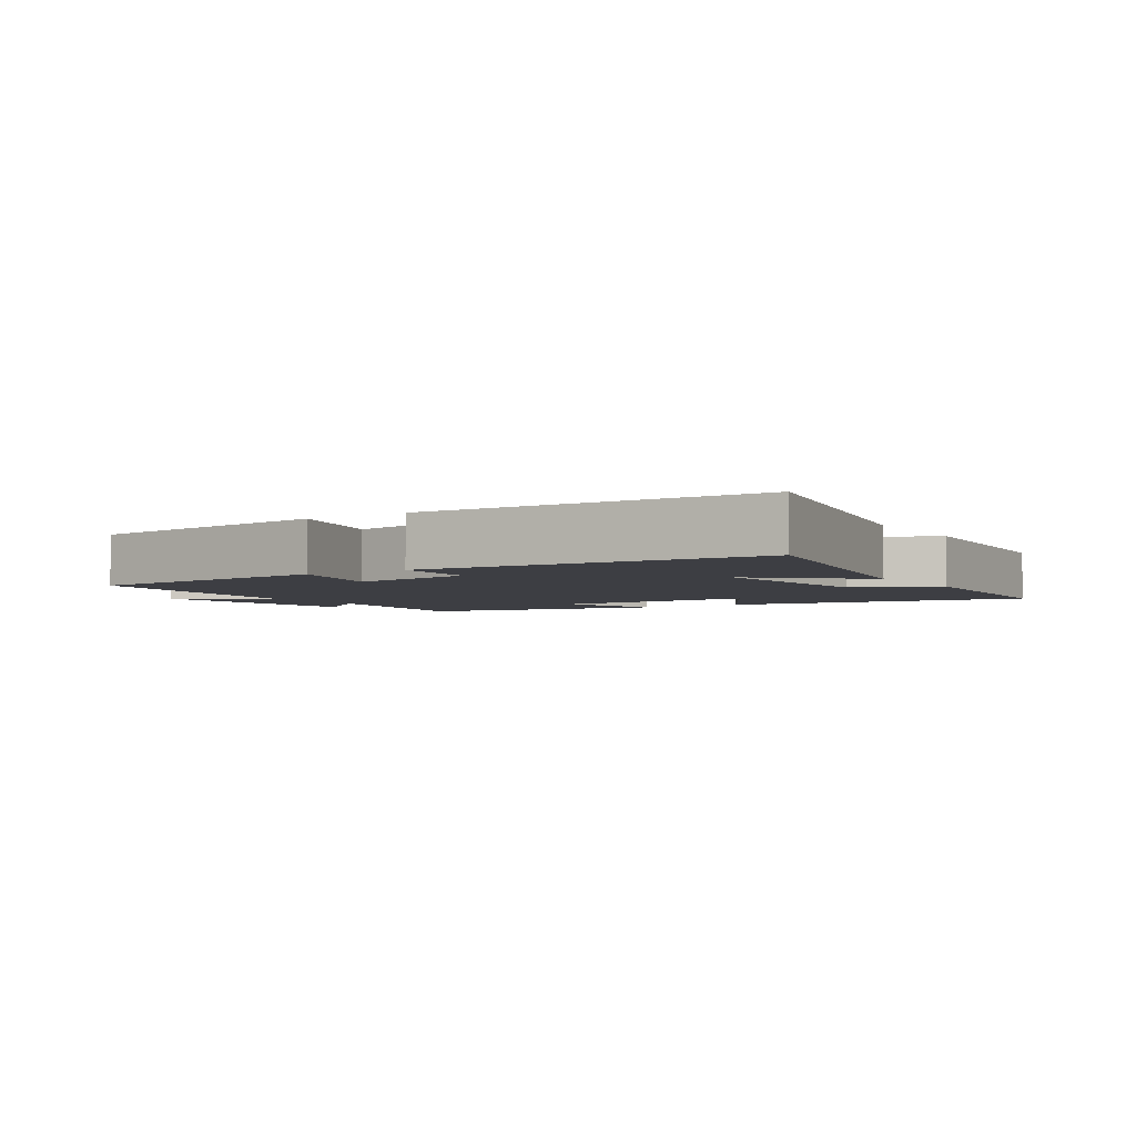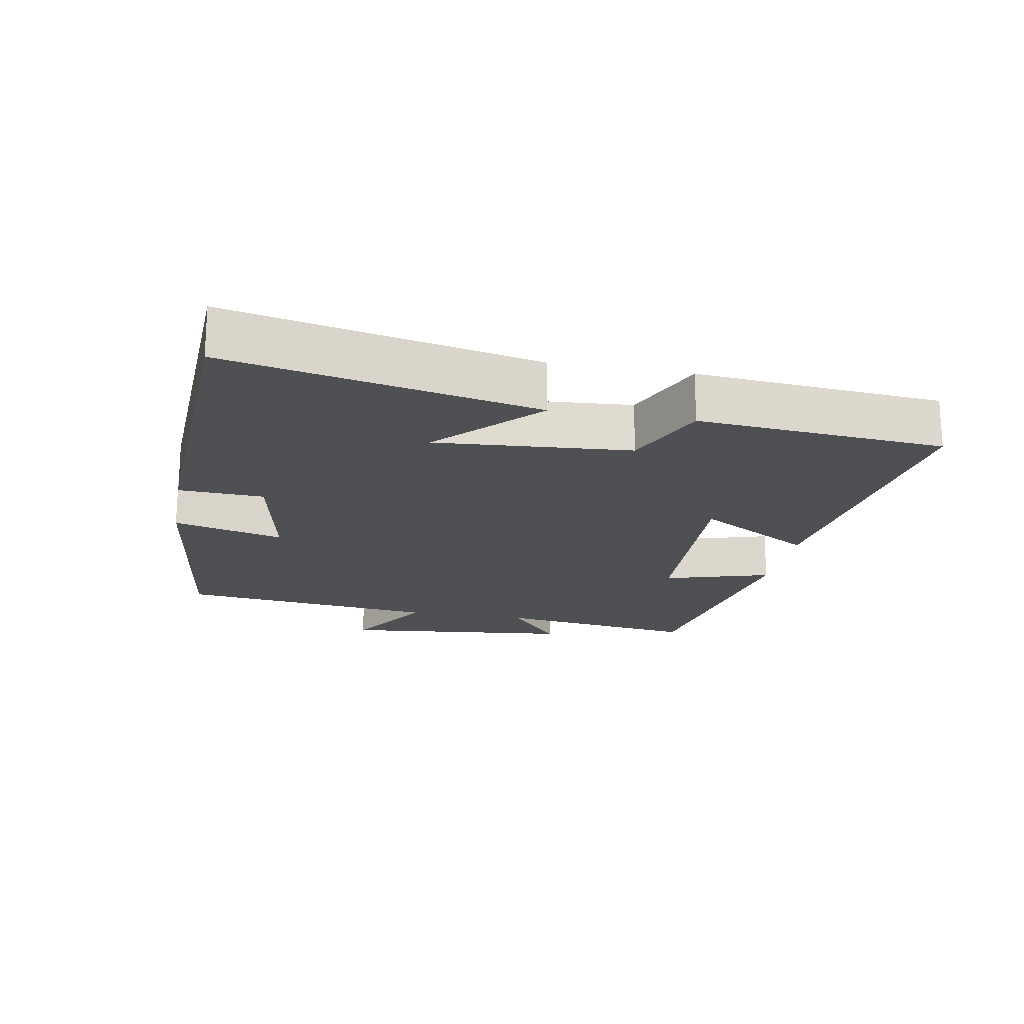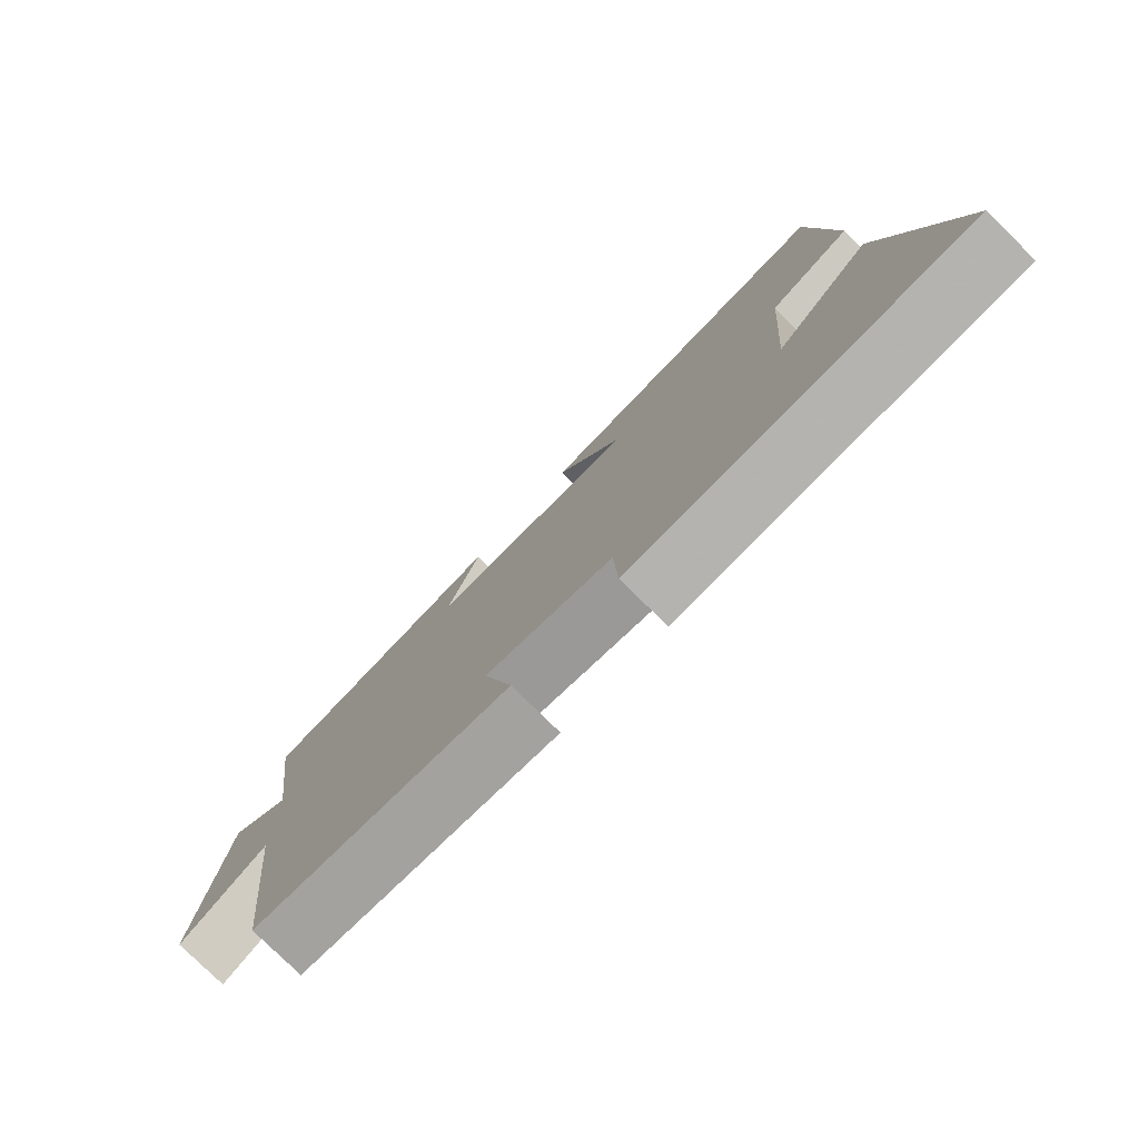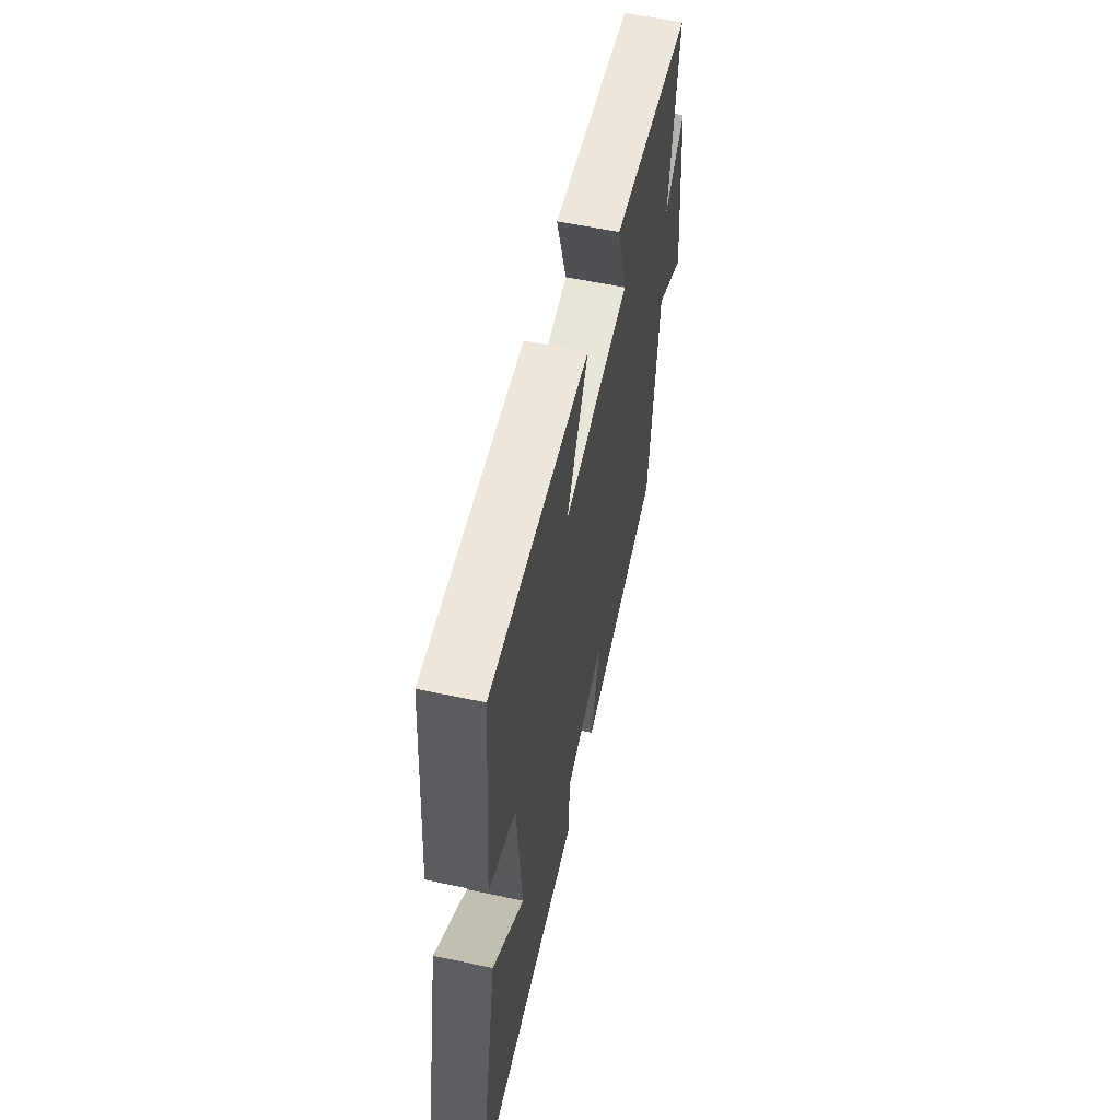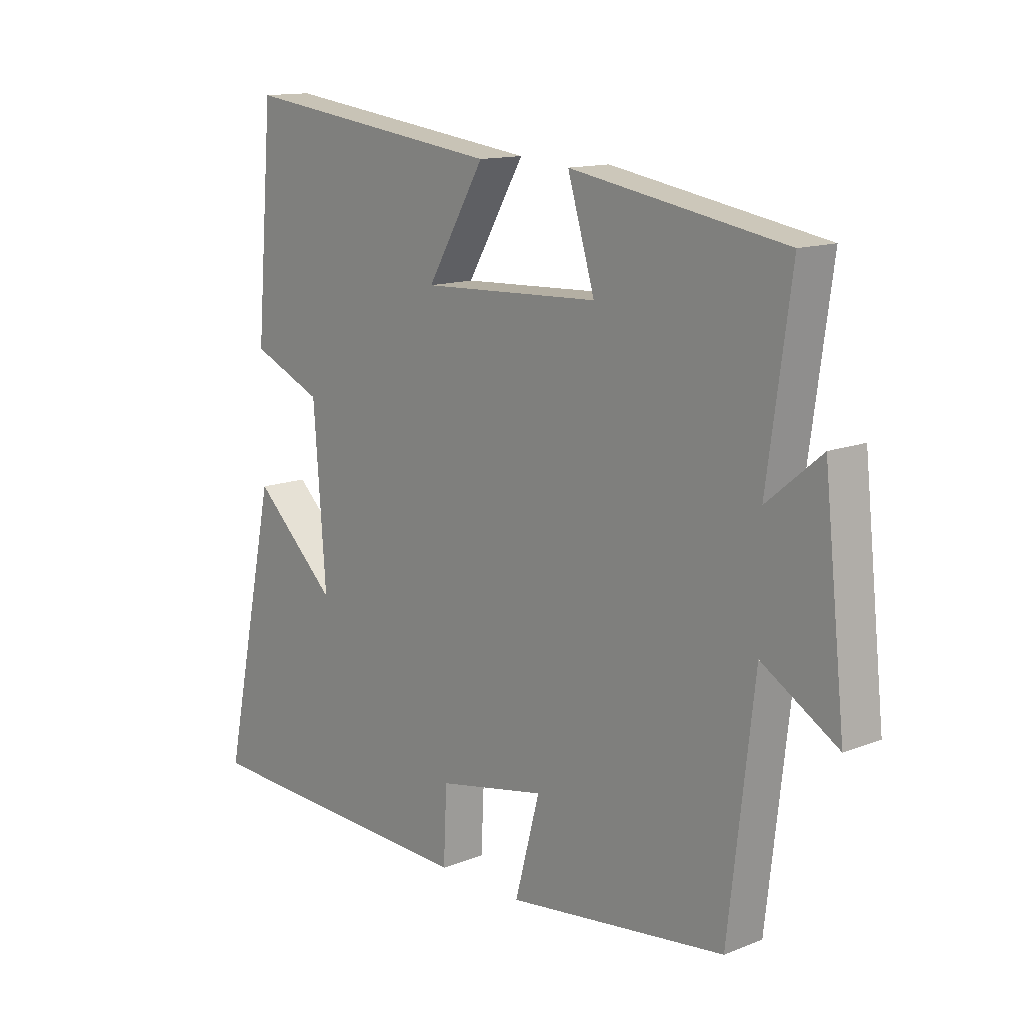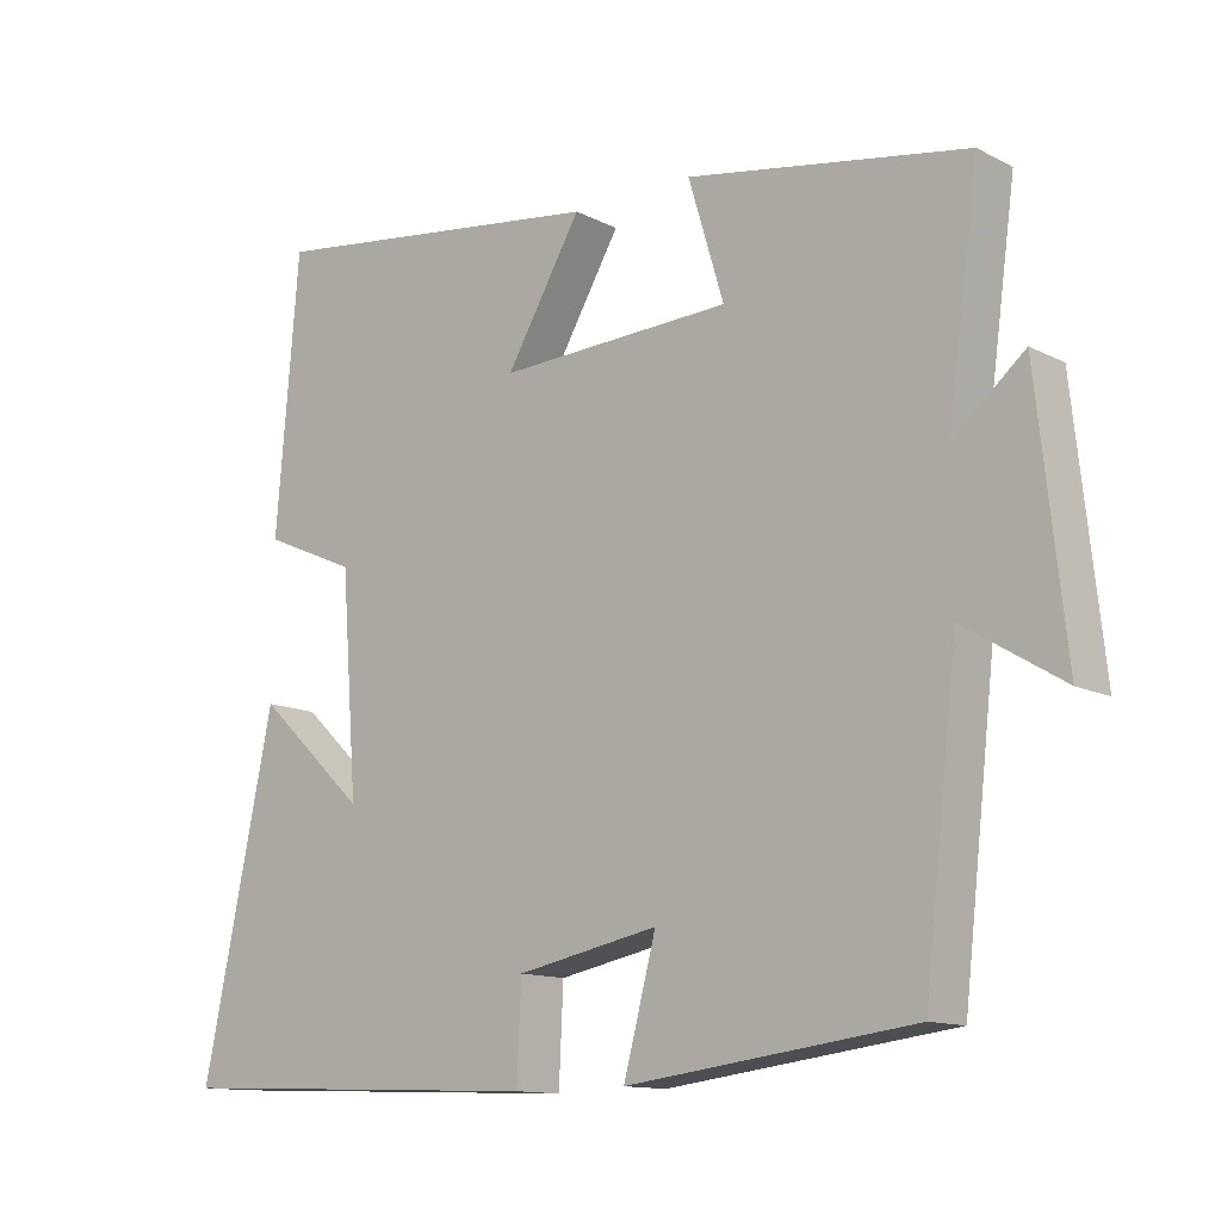
<metadata>
{"format":"obj","ext":"obj","renderer":"f3d","projection":"perspective","resolution":1024,"background":"white","views":[{"elev":-3.7,"azim":-147.3,"up":"+Y"},{"elev":-19.2,"azim":-100.5,"up":"+Y"},{"elev":-78.4,"azim":-134.6,"up":"+Z"},{"elev":58.5,"azim":-77.7,"up":"+Z"},{"elev":13.4,"azim":48.5,"up":"+Z"},{"elev":-12.7,"azim":40.5,"up":"+Z"}]}
</metadata>
<code>
v -0.469 0.07 0.561
v -0.003 0.07 0.5
v -0.105 0.07 0.326
v 0.211 0.07 0.34
v 0.163 0.07 0.5
v 0.542 0.07 0.435
v 0.5 0.07 0.13
v 0.596 0.07 0.21
v 0.634 0.07 -0.14
v 0.5 0.07 -0.058
v 0.455 0.07 -0.451
v 0.067 0.07 -0.5
v 0.111 0.07 -0.334
v -0.081 0.07 -0.372
v -0.087 0.07 -0.5
v -0.597 0.07 -0.479
v -0.5 0.07 -0.017
v -0.352 0.07 -0.156
v -0.374 0.07 0.136
v -0.5 0.07 0.191
v -0.469 0 0.561
v -0.003 0 0.5
v -0.105 0 0.326
v 0.211 0 0.34
v 0.163 0 0.5
v 0.542 0 0.435
v 0.5 0 0.13
v 0.596 0 0.21
v 0.634 0 -0.14
v 0.5 0 -0.058
v 0.455 0 -0.451
v 0.067 0 -0.5
v 0.111 0 -0.334
v -0.081 0 -0.372
v -0.087 0 -0.5
v -0.597 0 -0.479
v -0.5 0 -0.017
v -0.352 0 -0.156
v -0.374 0 0.136
v -0.5 0 0.191
f 1 2 3
f 20 1 3
f 19 20 3
f 18 19 3 4
f 15 16 17 18
f 14 15 18
f 13 14 18 4
f 10 11 12 13
f 10 13 4
f 7 8 9 10
f 7 10 4 5
f 5 6 7
f 23 22 21
f 23 21 40
f 23 40 39
f 24 23 39 38
f 38 37 36 35
f 38 35 34
f 24 38 34 33
f 33 32 31 30
f 24 33 30
f 30 29 28 27
f 25 24 30 27
f 27 26 25
f 1 21 22 2
f 2 22 23 3
f 3 23 24 4
f 4 24 25 5
f 5 25 26 6
f 6 26 27 7
f 7 27 28 8
f 8 28 29 9
f 9 29 30 10
f 10 30 31 11
f 11 31 32 12
f 12 32 33 13
f 13 33 34 14
f 14 34 35 15
f 15 35 36 16
f 16 36 37 17
f 17 37 38 18
f 18 38 39 19
f 19 39 40 20
f 20 40 21 1

</code>
